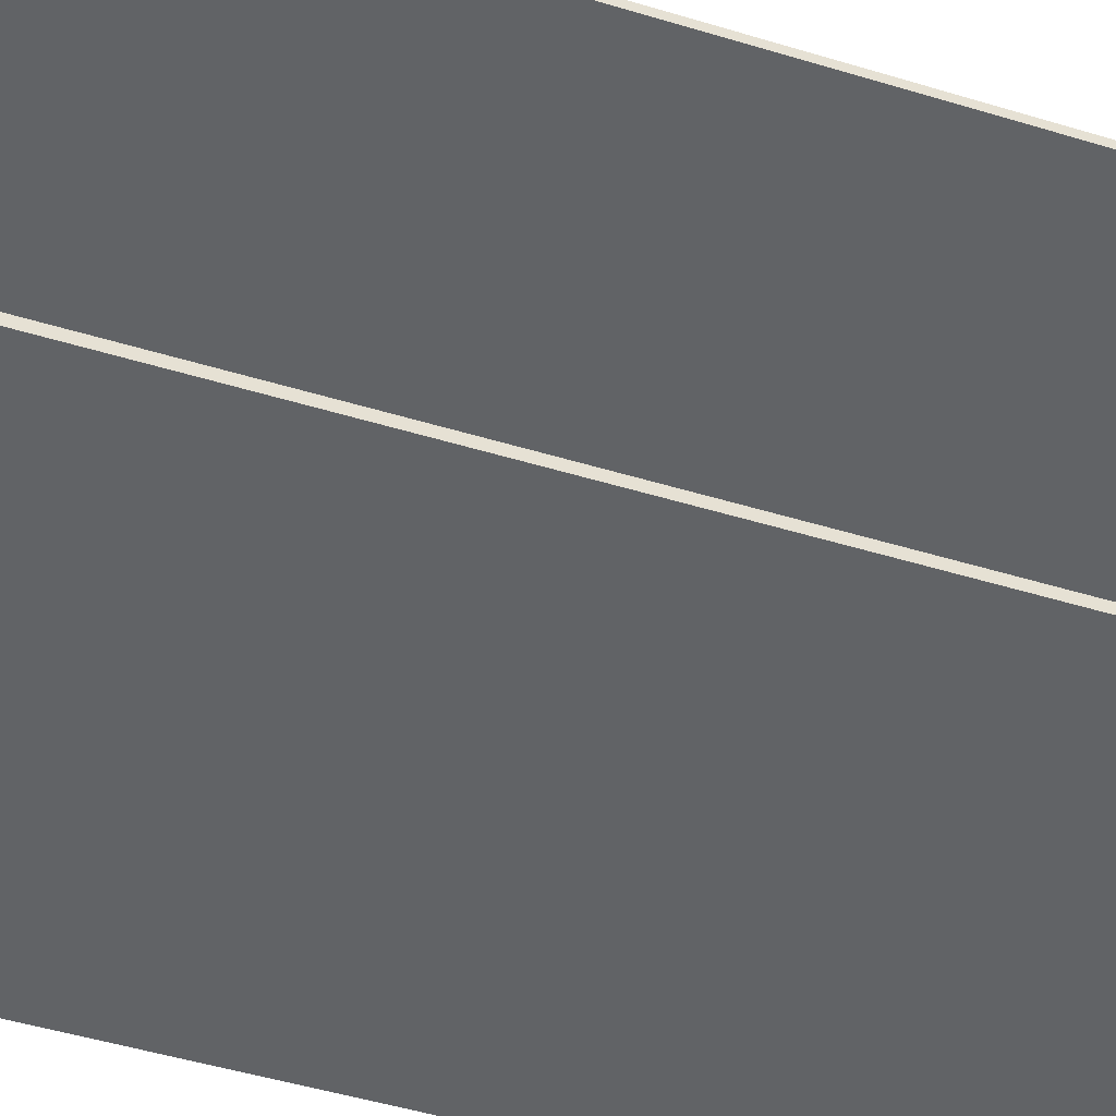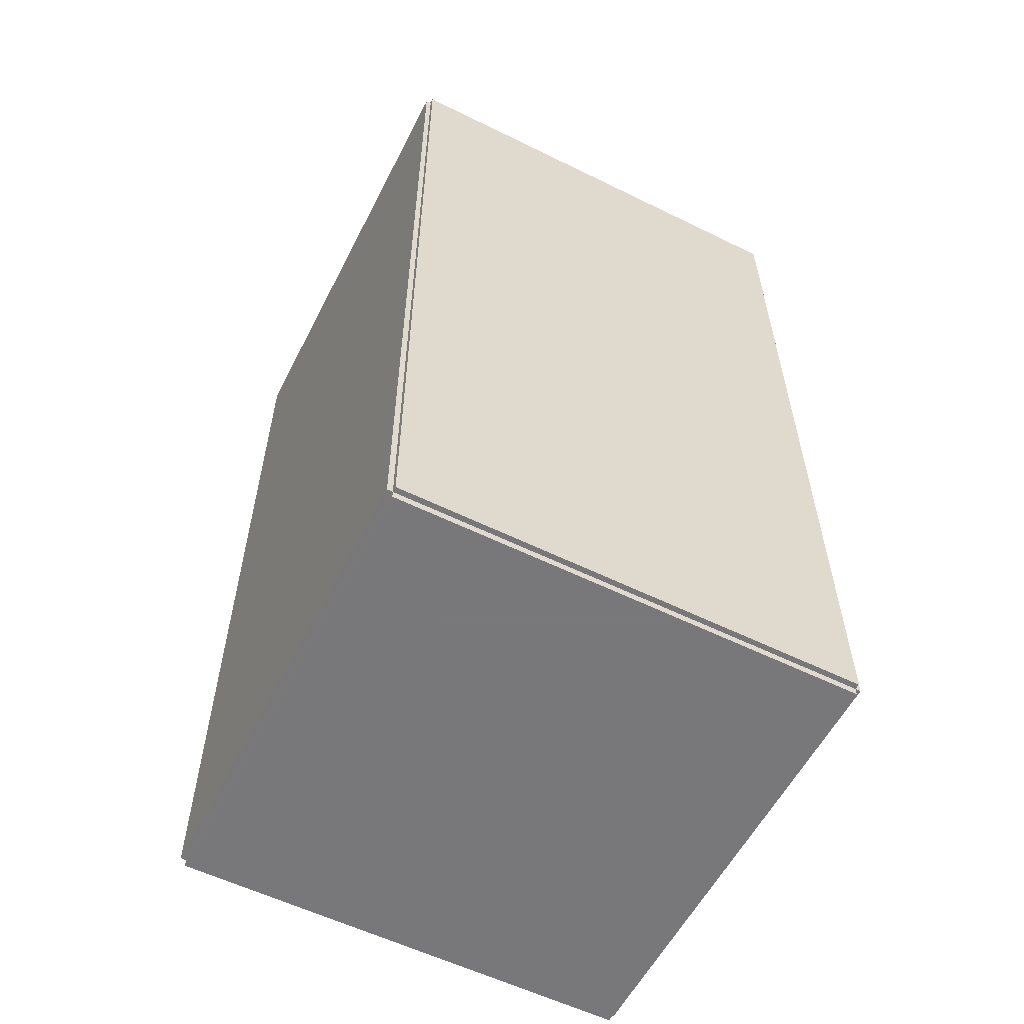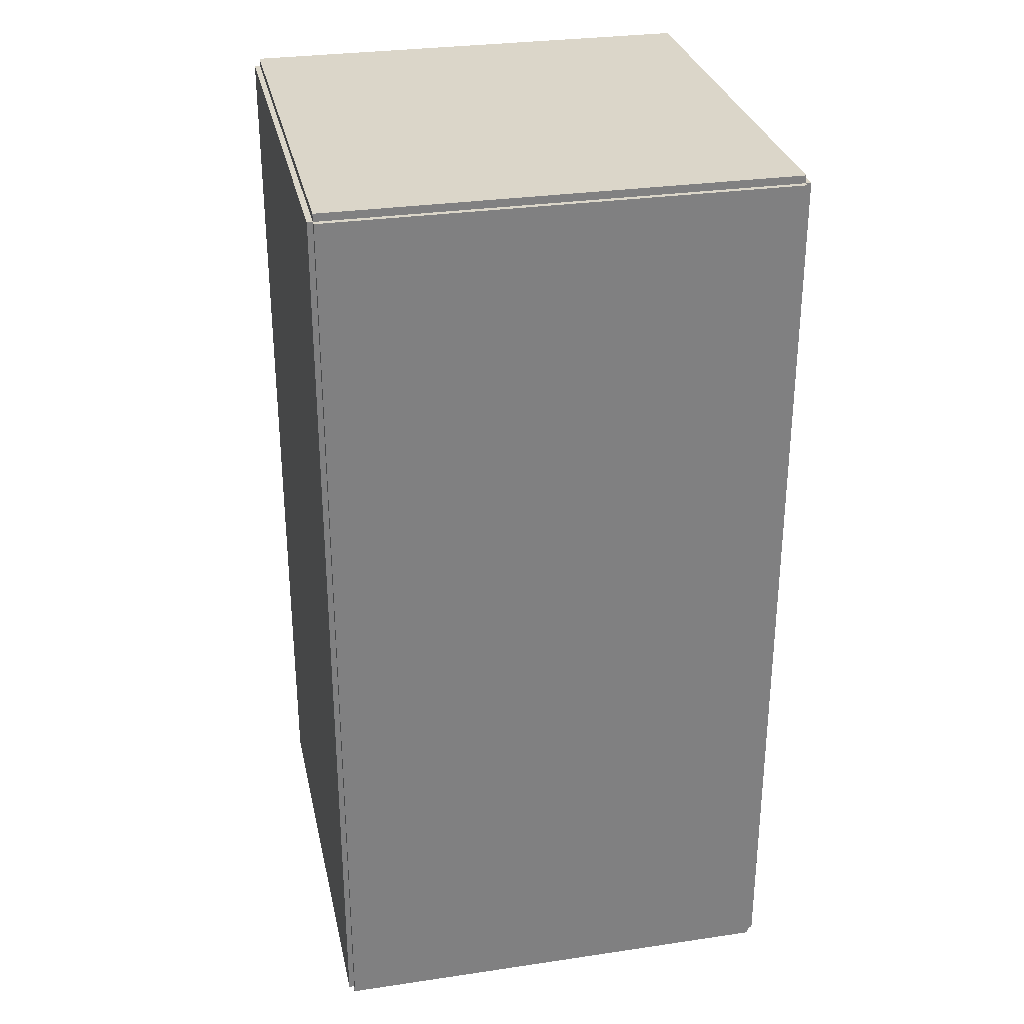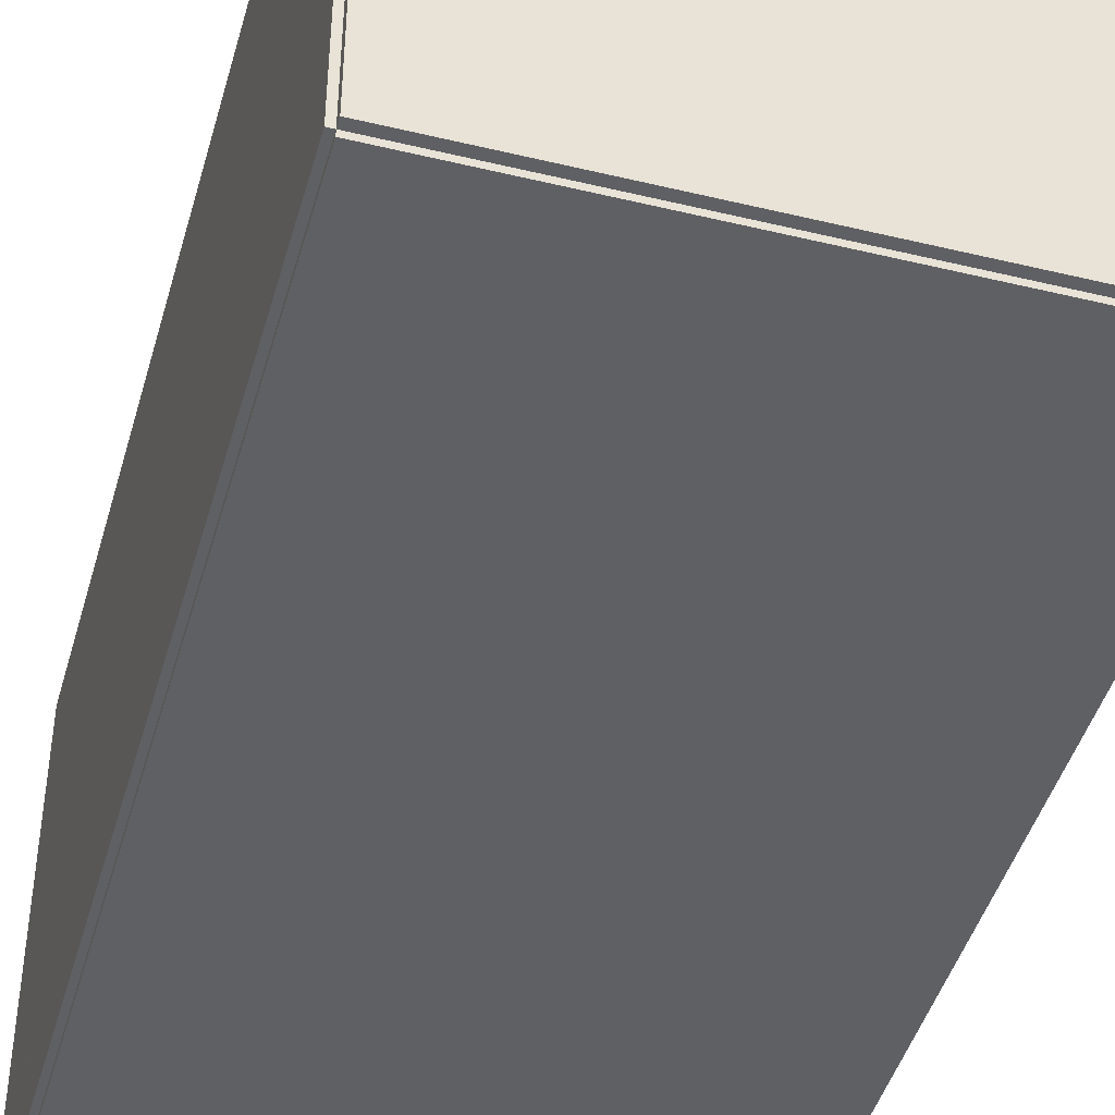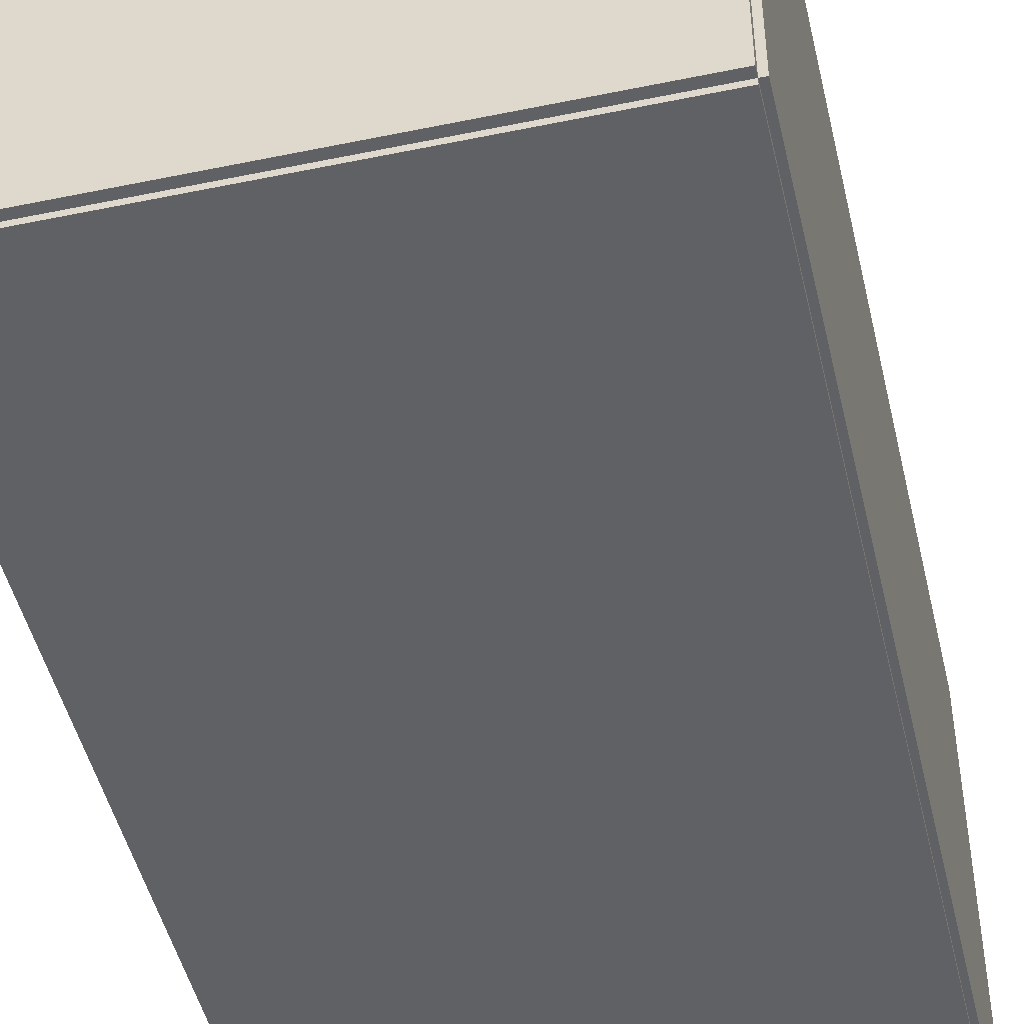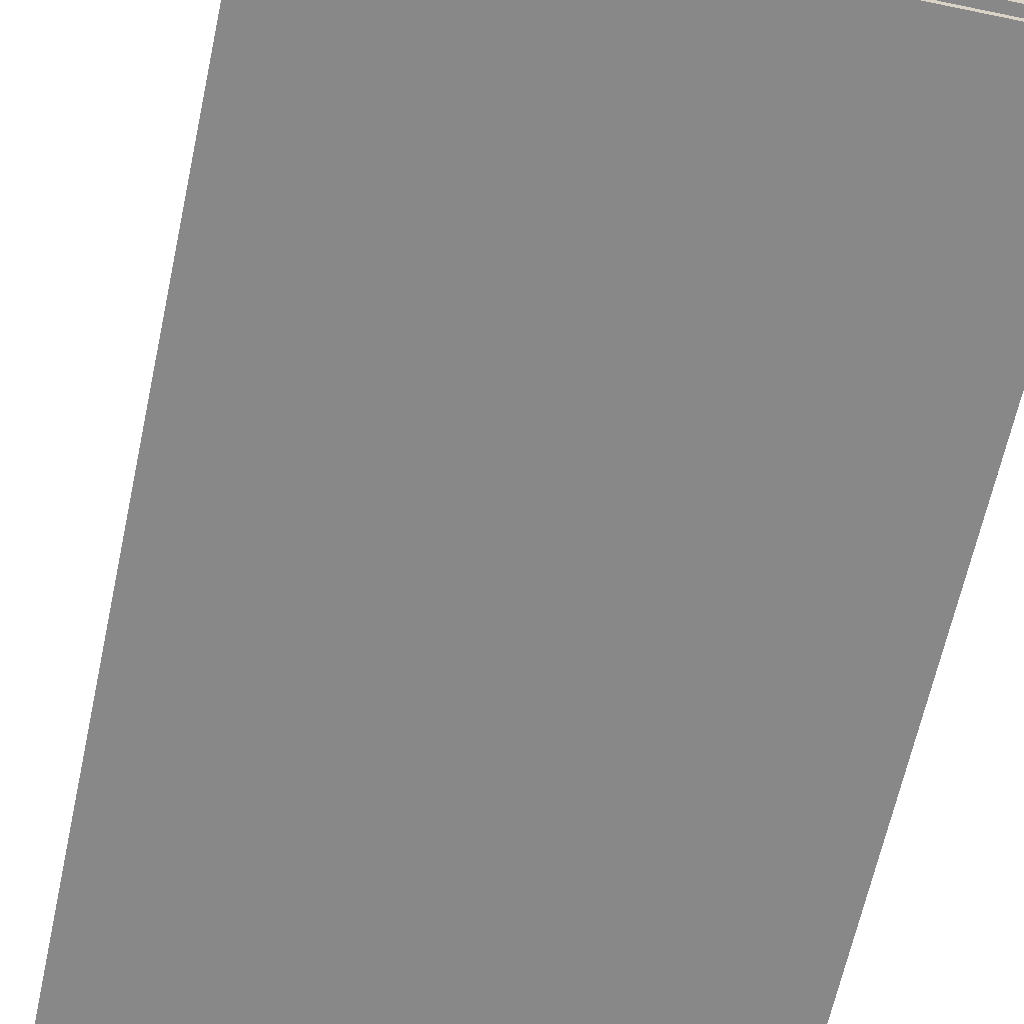
<metadata>
{"format":"obj","ext":"obj","renderer":"f3d","projection":"perspective","resolution":1024,"background":"white","views":[{"elev":-50.8,"azim":71.8,"up":"+Z"},{"elev":-57.6,"azim":-117.0,"up":"+Y"},{"elev":30.1,"azim":-102.1,"up":"+Y"},{"elev":-45.0,"azim":-15.6,"up":"+Z"},{"elev":-47.8,"azim":-166.9,"up":"+Z"},{"elev":-62.7,"azim":168.0,"up":"+Z"}]}
</metadata>
<code>
v -0.09484 -0.1857 -0.002215
v -0.09484 -0.1857 0.002215
v -0.09484 0.1857 -0.002215
v -0.09484 0.1857 0.002215
v 0.09484 -0.1857 -0.002215
v 0.09484 -0.1857 0.002215
v 0.09484 0.1857 -0.002215
v 0.09484 0.1857 0.002215
v -0.09262 -0.1857 0
v -0.09705 -0.1857 0
v -0.09262 0.1857 0
v -0.09705 0.1857 0
v -0.09262 -0.1857 0.1875
v -0.09705 -0.1857 0.1875
v -0.09262 0.1857 0.1875
v -0.09705 0.1857 0.1875
v -0.09484 0.1826 0.1875
v -0.09484 0.1889 0.1875
v -0.09484 0.1826 0
v -0.09484 0.1889 0
v 0.09484 0.1826 0.1875
v 0.09484 0.1889 0.1875
v 0.09484 0.1826 0
v 0.09484 0.1889 0
v -0.09484 -0.1826 0
v -0.09484 -0.1889 0
v -0.09484 -0.1826 0.1875
v -0.09484 -0.1889 0.1875
v 0.09484 -0.1826 0
v 0.09484 -0.1889 0
v 0.09484 -0.1826 0.1875
v 0.09484 -0.1889 0.1875
v -0.09484 -0.1857 0.1853
v -0.09484 -0.1857 0.1897
v -0.09484 0.1857 0.1853
v -0.09484 0.1857 0.1897
v 0.09484 -0.1857 0.1853
v 0.09484 -0.1857 0.1897
v 0.09484 0.1857 0.1853
v 0.09484 0.1857 0.1897
v -0.01536 0.07311 0.004429
v 0.01056 0.07311 0.004429
v 0.01056 0.07311 0.08071
v -0.01536 0.07311 0.08071
v 0.01006 0.07816 0.004429
v 0.01006 0.07816 0.08071
v 0.008587 0.08302 0.004429
v 0.008587 0.08302 0.08071
v 0.006192 0.08751 0.004429
v 0.006192 0.08751 0.08071
v 0.002968 0.09143 0.004429
v 0.002968 0.09143 0.08071
v -0.0009595 0.09466 0.004429
v -0.0009595 0.09466 0.08071
v -0.005441 0.09705 0.004429
v -0.005441 0.09705 0.08071
v -0.0103 0.09853 0.004429
v -0.0103 0.09853 0.08071
v -0.01536 0.09902 0.004429
v -0.01536 0.09902 0.08071
v -0.02042 0.09853 0.004429
v -0.02042 0.09853 0.08071
v -0.02528 0.09705 0.004429
v -0.02528 0.09705 0.08071
v -0.02976 0.09466 0.004429
v -0.02976 0.09466 0.08071
v -0.03369 0.09143 0.004429
v -0.03369 0.09143 0.08071
v -0.03691 0.08751 0.004429
v -0.03691 0.08751 0.08071
v -0.03931 0.08302 0.004429
v -0.03931 0.08302 0.08071
v -0.04078 0.07816 0.004429
v -0.04078 0.07816 0.08071
v -0.04128 0.07311 0.004429
v -0.04128 0.07311 0.08071
v -0.04078 0.06805 0.004429
v -0.04078 0.06805 0.08071
v -0.03931 0.06319 0.004429
v -0.03931 0.06319 0.08071
v -0.03691 0.05871 0.004429
v -0.03691 0.05871 0.08071
v -0.03369 0.05478 0.004429
v -0.03369 0.05478 0.08071
v -0.02976 0.05155 0.004429
v -0.02976 0.05155 0.08071
v -0.02528 0.04916 0.004429
v -0.02528 0.04916 0.08071
v -0.02042 0.04768 0.004429
v -0.02042 0.04768 0.08071
v -0.01536 0.04719 0.004429
v -0.01536 0.04719 0.08071
v -0.0103 0.04768 0.004429
v -0.0103 0.04768 0.08071
v -0.005441 0.04916 0.004429
v -0.005441 0.04916 0.08071
v -0.0009595 0.05155 0.004429
v -0.0009595 0.05155 0.08071
v 0.002968 0.05478 0.004429
v 0.002968 0.05478 0.08071
v 0.006192 0.05871 0.004429
v 0.006192 0.05871 0.08071
v 0.008587 0.06319 0.004429
v 0.008587 0.06319 0.08071
v 0.01006 0.06805 0.004429
v 0.01006 0.06805 0.08071
v -0.005784 -0.1482 0.004429
v 0.02396 -0.1482 0.004429
v 0.02396 -0.1482 0.09179
v -0.005784 -0.1482 0.09179
v 0.02339 -0.1424 0.004429
v 0.02339 -0.1424 0.09179
v 0.02169 -0.1369 0.004429
v 0.02169 -0.1369 0.09179
v 0.01894 -0.1317 0.004429
v 0.01894 -0.1317 0.09179
v 0.01525 -0.1272 0.004429
v 0.01525 -0.1272 0.09179
v 0.01074 -0.1235 0.004429
v 0.01074 -0.1235 0.09179
v 0.005598 -0.1208 0.004429
v 0.005598 -0.1208 0.09179
v 1.854e-05 -0.1191 0.004429
v 1.854e-05 -0.1191 0.09179
v -0.005784 -0.1185 0.004429
v -0.005784 -0.1185 0.09179
v -0.01159 -0.1191 0.004429
v -0.01159 -0.1191 0.09179
v -0.01716 -0.1208 0.004429
v -0.01716 -0.1208 0.09179
v -0.02231 -0.1235 0.004429
v -0.02231 -0.1235 0.09179
v -0.02681 -0.1272 0.004429
v -0.02681 -0.1272 0.09179
v -0.03051 -0.1317 0.004429
v -0.03051 -0.1317 0.09179
v -0.03326 -0.1369 0.004429
v -0.03326 -0.1369 0.09179
v -0.03495 -0.1424 0.004429
v -0.03495 -0.1424 0.09179
v -0.03552 -0.1482 0.004429
v -0.03552 -0.1482 0.09179
v -0.03495 -0.154 0.004429
v -0.03495 -0.154 0.09179
v -0.03326 -0.1596 0.004429
v -0.03326 -0.1596 0.09179
v -0.03051 -0.1648 0.004429
v -0.03051 -0.1648 0.09179
v -0.02681 -0.1693 0.004429
v -0.02681 -0.1693 0.09179
v -0.02231 -0.173 0.004429
v -0.02231 -0.173 0.09179
v -0.01716 -0.1757 0.004429
v -0.01716 -0.1757 0.09179
v -0.01159 -0.1774 0.004429
v -0.01159 -0.1774 0.09179
v -0.005784 -0.178 0.004429
v -0.005784 -0.178 0.09179
v 1.854e-05 -0.1774 0.004429
v 1.854e-05 -0.1774 0.09179
v 0.005598 -0.1757 0.004429
v 0.005598 -0.1757 0.09179
v 0.01074 -0.173 0.004429
v 0.01074 -0.173 0.09179
v 0.01525 -0.1693 0.004429
v 0.01525 -0.1693 0.09179
v 0.01894 -0.1648 0.004429
v 0.01894 -0.1648 0.09179
v 0.02169 -0.1596 0.004429
v 0.02169 -0.1596 0.09179
v 0.02339 -0.154 0.004429
v 0.02339 -0.154 0.09179
f 2 4 1
f 5 2 1
f 1 4 3
f 3 5 1
f 2 8 4
f 6 2 5
f 6 8 2
f 4 8 3
f 7 5 3
f 3 8 7
f 7 6 5
f 8 6 7
f 10 12 9
f 13 10 9
f 9 12 11
f 11 13 9
f 10 16 12
f 14 10 13
f 14 16 10
f 12 16 11
f 15 13 11
f 11 16 15
f 15 14 13
f 16 14 15
f 18 20 17
f 21 18 17
f 17 20 19
f 19 21 17
f 18 24 20
f 22 18 21
f 22 24 18
f 20 24 19
f 23 21 19
f 19 24 23
f 23 22 21
f 24 22 23
f 26 28 25
f 29 26 25
f 25 28 27
f 27 29 25
f 26 32 28
f 30 26 29
f 30 32 26
f 28 32 27
f 31 29 27
f 27 32 31
f 31 30 29
f 32 30 31
f 34 36 33
f 37 34 33
f 33 36 35
f 35 37 33
f 34 40 36
f 38 34 37
f 38 40 34
f 36 40 35
f 39 37 35
f 35 40 39
f 39 38 37
f 40 38 39
f 42 41 45
f 42 45 43
f 43 45 46
f 43 46 44
f 45 41 47
f 45 47 46
f 46 47 48
f 46 48 44
f 47 41 49
f 47 49 48
f 48 49 50
f 48 50 44
f 49 41 51
f 49 51 50
f 50 51 52
f 50 52 44
f 51 41 53
f 51 53 52
f 52 53 54
f 52 54 44
f 53 41 55
f 53 55 54
f 54 55 56
f 54 56 44
f 55 41 57
f 55 57 56
f 56 57 58
f 56 58 44
f 57 41 59
f 57 59 58
f 58 59 60
f 58 60 44
f 59 41 61
f 59 61 60
f 60 61 62
f 60 62 44
f 61 41 63
f 61 63 62
f 62 63 64
f 62 64 44
f 63 41 65
f 63 65 64
f 64 65 66
f 64 66 44
f 65 41 67
f 65 67 66
f 66 67 68
f 66 68 44
f 67 41 69
f 67 69 68
f 68 69 70
f 68 70 44
f 69 41 71
f 69 71 70
f 70 71 72
f 70 72 44
f 71 41 73
f 71 73 72
f 72 73 74
f 72 74 44
f 73 41 75
f 73 75 74
f 74 75 76
f 74 76 44
f 75 41 77
f 75 77 76
f 76 77 78
f 76 78 44
f 77 41 79
f 77 79 78
f 78 79 80
f 78 80 44
f 79 41 81
f 79 81 80
f 80 81 82
f 80 82 44
f 81 41 83
f 81 83 82
f 82 83 84
f 82 84 44
f 83 41 85
f 83 85 84
f 84 85 86
f 84 86 44
f 85 41 87
f 85 87 86
f 86 87 88
f 86 88 44
f 87 41 89
f 87 89 88
f 88 89 90
f 88 90 44
f 89 41 91
f 89 91 90
f 90 91 92
f 90 92 44
f 91 41 93
f 91 93 92
f 92 93 94
f 92 94 44
f 93 41 95
f 93 95 94
f 94 95 96
f 94 96 44
f 95 41 97
f 95 97 96
f 96 97 98
f 96 98 44
f 97 41 99
f 97 99 98
f 98 99 100
f 98 100 44
f 99 41 101
f 99 101 100
f 100 101 102
f 100 102 44
f 101 41 103
f 101 103 102
f 102 103 104
f 102 104 44
f 103 41 105
f 103 105 104
f 104 105 106
f 104 106 44
f 105 41 42
f 105 42 106
f 106 42 43
f 106 43 44
f 108 107 111
f 108 111 109
f 109 111 112
f 109 112 110
f 111 107 113
f 111 113 112
f 112 113 114
f 112 114 110
f 113 107 115
f 113 115 114
f 114 115 116
f 114 116 110
f 115 107 117
f 115 117 116
f 116 117 118
f 116 118 110
f 117 107 119
f 117 119 118
f 118 119 120
f 118 120 110
f 119 107 121
f 119 121 120
f 120 121 122
f 120 122 110
f 121 107 123
f 121 123 122
f 122 123 124
f 122 124 110
f 123 107 125
f 123 125 124
f 124 125 126
f 124 126 110
f 125 107 127
f 125 127 126
f 126 127 128
f 126 128 110
f 127 107 129
f 127 129 128
f 128 129 130
f 128 130 110
f 129 107 131
f 129 131 130
f 130 131 132
f 130 132 110
f 131 107 133
f 131 133 132
f 132 133 134
f 132 134 110
f 133 107 135
f 133 135 134
f 134 135 136
f 134 136 110
f 135 107 137
f 135 137 136
f 136 137 138
f 136 138 110
f 137 107 139
f 137 139 138
f 138 139 140
f 138 140 110
f 139 107 141
f 139 141 140
f 140 141 142
f 140 142 110
f 141 107 143
f 141 143 142
f 142 143 144
f 142 144 110
f 143 107 145
f 143 145 144
f 144 145 146
f 144 146 110
f 145 107 147
f 145 147 146
f 146 147 148
f 146 148 110
f 147 107 149
f 147 149 148
f 148 149 150
f 148 150 110
f 149 107 151
f 149 151 150
f 150 151 152
f 150 152 110
f 151 107 153
f 151 153 152
f 152 153 154
f 152 154 110
f 153 107 155
f 153 155 154
f 154 155 156
f 154 156 110
f 155 107 157
f 155 157 156
f 156 157 158
f 156 158 110
f 157 107 159
f 157 159 158
f 158 159 160
f 158 160 110
f 159 107 161
f 159 161 160
f 160 161 162
f 160 162 110
f 161 107 163
f 161 163 162
f 162 163 164
f 162 164 110
f 163 107 165
f 163 165 164
f 164 165 166
f 164 166 110
f 165 107 167
f 165 167 166
f 166 167 168
f 166 168 110
f 167 107 169
f 167 169 168
f 168 169 170
f 168 170 110
f 169 107 171
f 169 171 170
f 170 171 172
f 170 172 110
f 171 107 108
f 171 108 172
f 172 108 109
f 172 109 110

</code>
